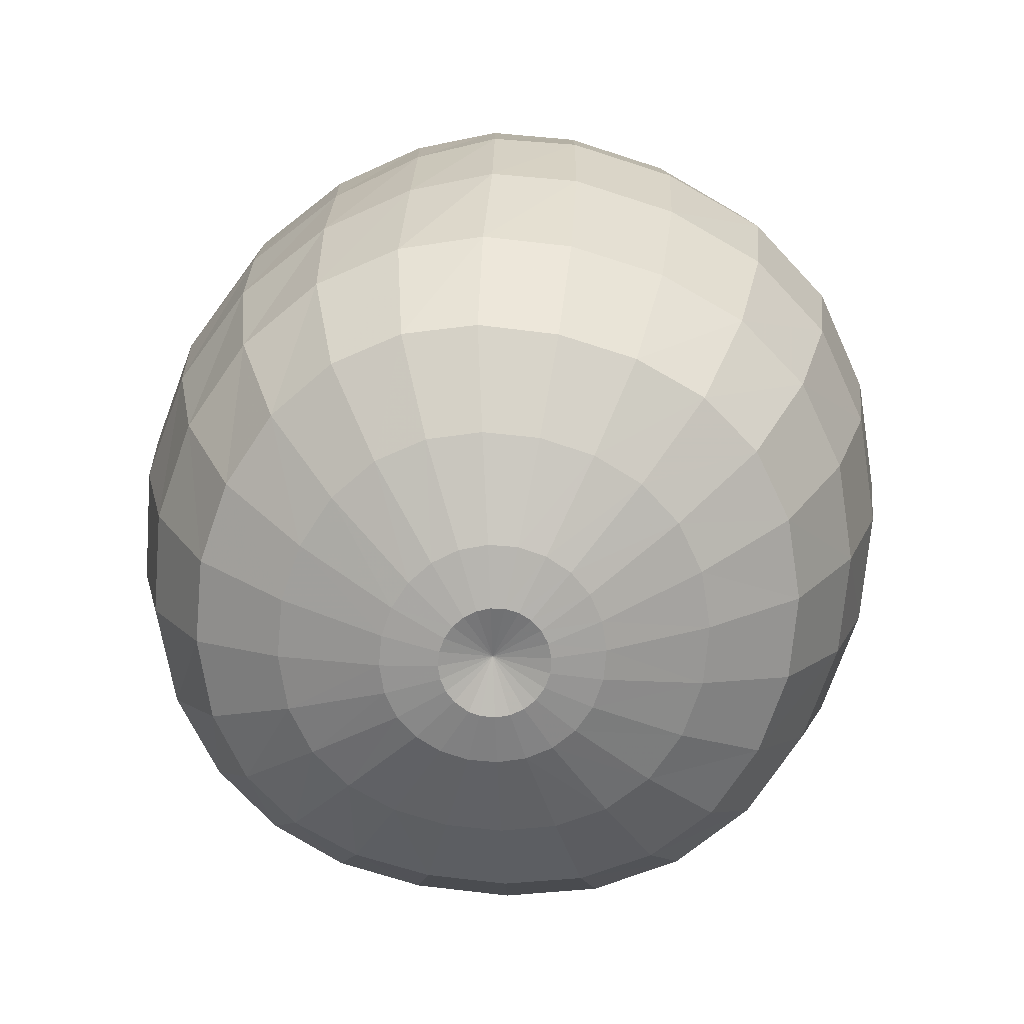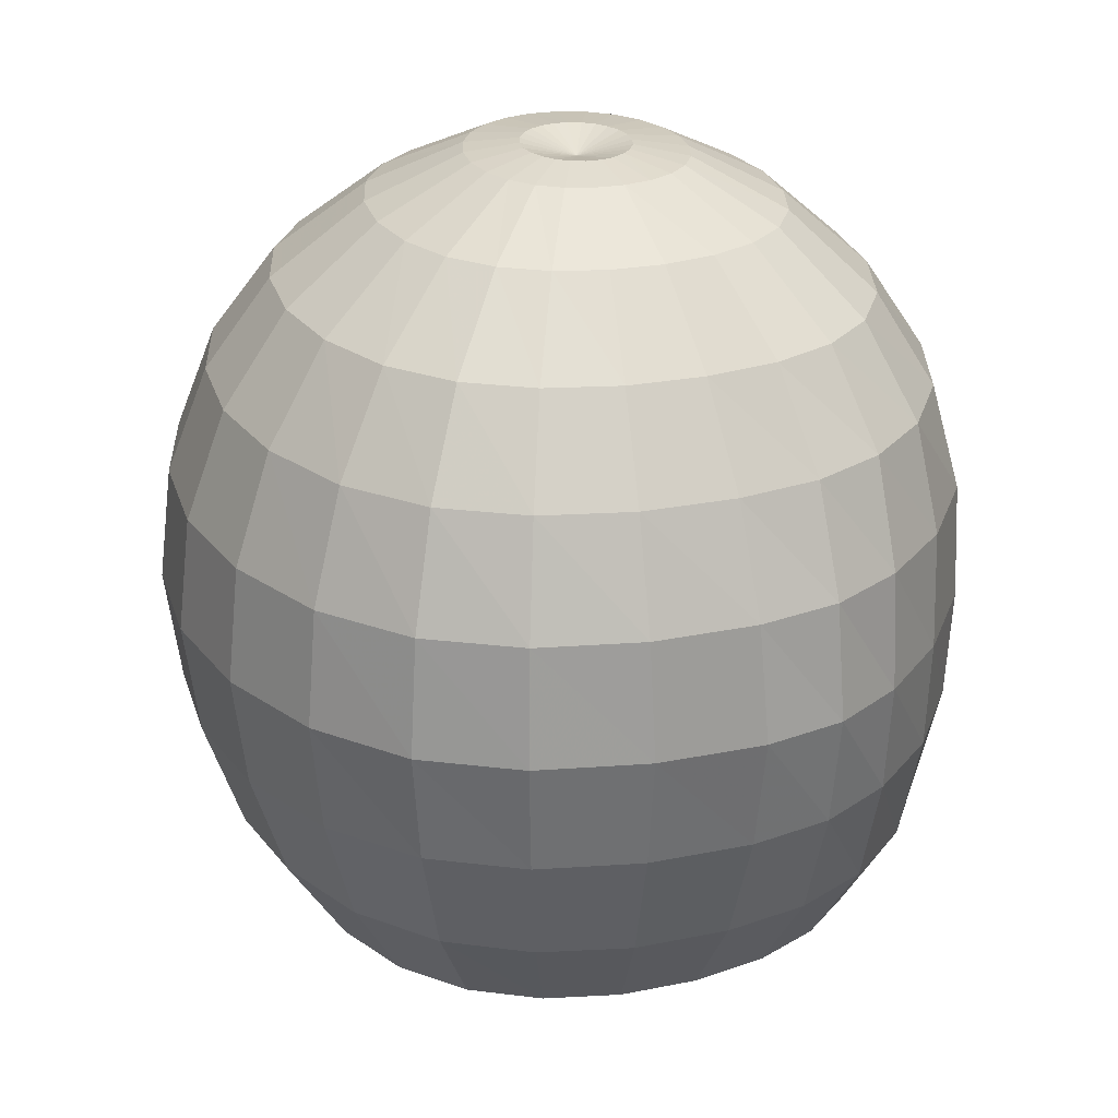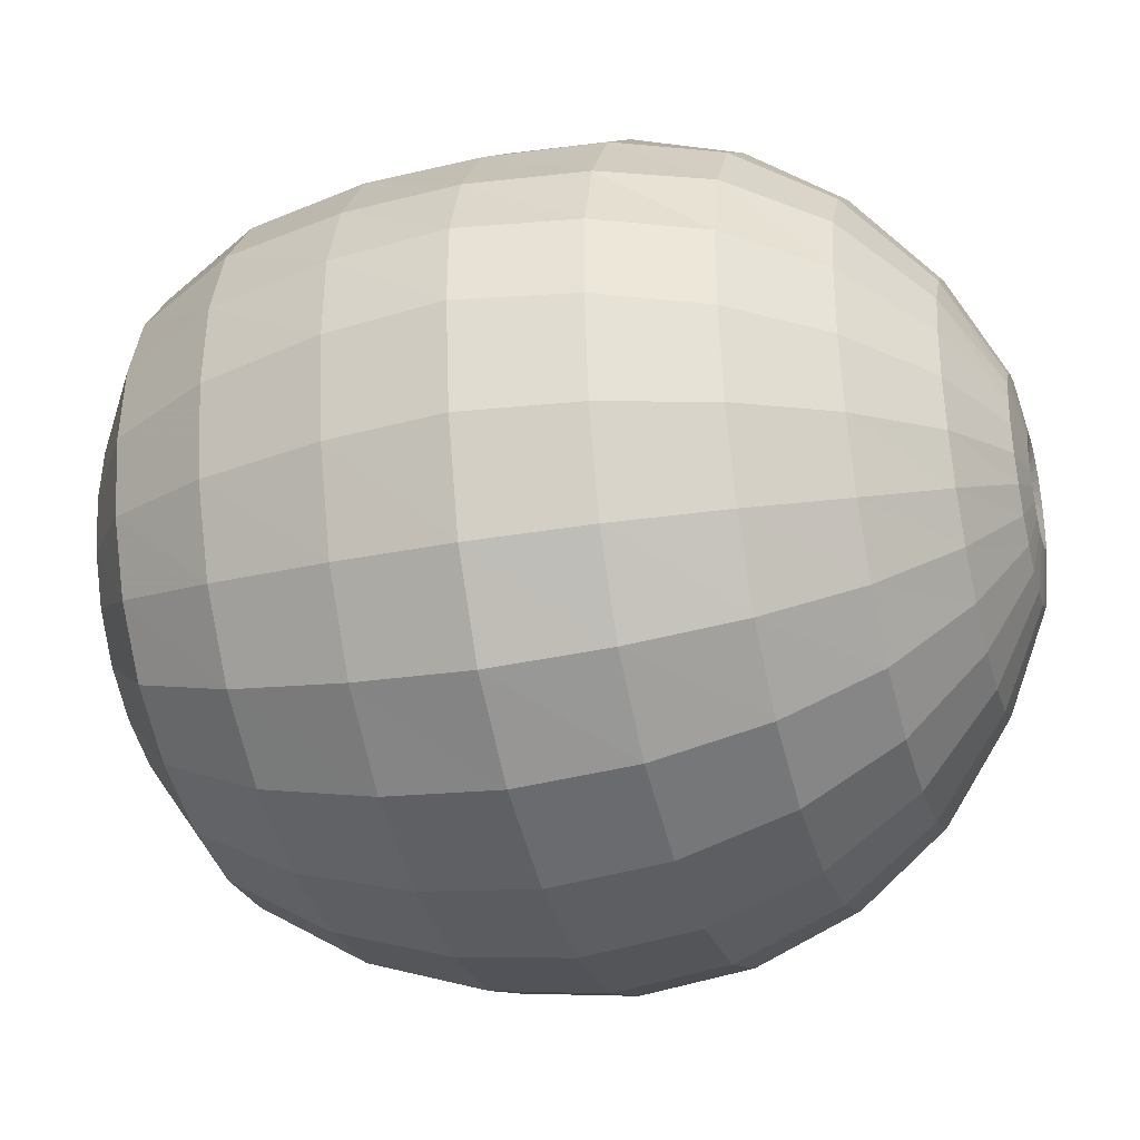
<metadata>
{"format":"obj","ext":"obj","renderer":"f3d","projection":"perspective","resolution":1024,"background":"white","views":[{"elev":-71.2,"azim":-102.1,"up":"+Z"},{"elev":27.6,"azim":67.0,"up":"+Z"},{"elev":-31.2,"azim":-74.8,"up":"+Y"}]}
</metadata>
<code>
o orange
v 0.009838 0.04005 -0.03985
v 0.01842 0.03783 -0.03636
v 0.01014 0.03751 -0.03984
v 0.01797 0.03285 -0.0363
v 0.009846 0.03494 -0.03983
v 0.005402 0.03744 -0.04079
v 0.005264 0.03845 -0.04079
v 0.01652 0.02813 -0.03621
v 0.02571 0.03088 -0.03114
v 0.02378 0.02404 -0.0309
v 0.00896 0.03253 -0.0398
v 0.01399 0.02404 -0.03609
v 0.02022 0.01811 -0.03064
v 0.007492 0.03044 -0.03977
v 0.004003 0.03378 -0.04075
v 0.004805 0.03484 -0.04076
v 0.01032 0.02089 -0.03598
v 0.0149 0.01358 -0.03042
v 0.005481 0.02883 -0.03975
v 0.002948 0.03297 -0.04074
v 0.000254 0.03736 -0.03941
v 0.005291 0.03609 -0.04077
v 0.004567 0.03986 -0.04082
v 0.01793 0.04273 -0.03636
v 0.008946 0.0424 -0.03985
v 0.003762 0.04078 -0.04082
v 0.01647 0.04721 -0.03631
v 0.007478 0.0444 -0.03984
v 0.02564 0.04506 -0.03124
v 0.02627 0.03809 -0.03126
v 0.02364 0.05119 -0.03114
v 0.01394 0.051 -0.03624
v 0.005471 0.04593 -0.03982
v 0.00276 0.04148 -0.04083
v 0.001572 0.04194 -0.04082
v 0.01028 0.05387 -0.03617
v 0.003001 0.0469 -0.03981
v 0.02007 0.05641 -0.03099
v 0.005564 0.05571 -0.03611
v 0.01483 0.06052 -0.03082
v 0.000254 0.04723 -0.03981
v 0.000254 0.04209 -0.04082
v -0.001059 0.04192 -0.04082
v 0.000254 0.05635 -0.0361
v -0.005056 0.05571 -0.03611
v -0.002494 0.0469 -0.03981
v 0.00791 0.06324 -0.03069
v 0.000251 0.06419 -0.03064
v -0.007409 0.06324 -0.03069
v -0.01 0.05383 -0.03617
v -0.01455 0.06048 -0.03083
v -0.005055 0.04591 -0.03982
v -0.002276 0.04144 -0.04083
v -0.01408 0.05083 -0.03624
v -0.02031 0.05619 -0.031
v -0.007253 0.04434 -0.03984
v -0.00331 0.04068 -0.04084
v -0.004097 0.03971 -0.04084
v -0.008896 0.0423 -0.03985
v -0.01694 0.0469 -0.03631
v -0.01861 0.0423 -0.03636
v -0.009895 0.03992 -0.03985
v -0.004611 0.03859 -0.04084
v -0.01913 0.03736 -0.03635
v -0.01023 0.03736 -0.03984
v -0.02648 0.04443 -0.03125
v -0.02712 0.03737 -0.03126
v -0.02426 0.05075 -0.03116
v -0.01855 0.03243 -0.0363
v -0.02636 0.03025 -0.03112
v -0.009887 0.03481 -0.03983
v -0.01686 0.02783 -0.0362
v -0.02412 0.02362 -0.03089
v -0.008884 0.03243 -0.0398
v -0.004821 0.03736 -0.04083
v -0.004702 0.03612 -0.04082
v -0.01401 0.02388 -0.03608
v -0.02022 0.01792 -0.03063
v -0.007249 0.03038 -0.03977
v -0.004254 0.03493 -0.0408
v -0.003492 0.03388 -0.04078
v -0.002439 0.03303 -0.04075
v -0.001158 0.03246 -0.04074
v 0.000254 0.03225 -0.04073
v 0.001675 0.03243 -0.04073
v -0.005056 0.02882 -0.03975
v -0.002494 0.02783 -0.03973
v 0.000254 0.02749 -0.03973
v 0.003002 0.02783 -0.03973
v 0.005564 0.01895 -0.03591
v 0.000254 0.0183 -0.03589
v -0.005055 0.01895 -0.03591
v -0.009997 0.02085 -0.03598
v -0.007408 0.0108 -0.03027
v 0.000251 0.009867 -0.03022
v 0.00791 0.0108 -0.03027
v -0.01453 0.01355 -0.03042
v 0.03238 0.03809 -0.02176
v 0.0317 0.02938 -0.02164
v 0.03154 0.04592 -0.02184
v 0.03642 0.03808 -0.01031
v 0.03559 0.02862 -0.01024
v 0.02929 0.0211 -0.0214
v 0.03278 0.01928 -0.01018
v 0.02484 0.01394 -0.02114
v 0.02768 0.01144 -0.01013
v 0.0341 0.0186 0.000413
v 0.02874 0.01045 0.000413
v 0.03707 0.02849 0.000413
v 0.03278 0.01927 0.01095
v 0.02768 0.01144 0.01095
v 0.03797 0.03828 0.000349
v 0.03559 0.02854 0.01095
v 0.029 0.0212 0.02063
v 0.02459 0.01415 0.02072
v 0.03642 0.03797 0.01091
v 0.03139 0.02934 0.0205
v 0.03533 0.04584 -0.01052
v 0.03676 0.04591 0.000102
v 0.03532 0.04575 0.01069
v 0.03206 0.03791 0.02036
v 0.02522 0.03079 0.02869
v 0.02332 0.02415 0.02885
v 0.03123 0.04563 0.02016
v 0.02576 0.03779 0.02853
v 0.0334 0.05269 -0.00011
v 0.0322 0.05277 0.01051
v 0.02866 0.05254 0.02
v 0.02515 0.04458 0.02839
v 0.02814 0.05954 -0.000135
v 0.02716 0.05969 0.01047
v 0.0322 0.05286 -0.01068
v 0.02716 0.05977 -0.01066
v 0.02894 0.05292 -0.02184
v 0.0245 0.05923 -0.0217
v 0.02426 0.05878 0.01994
v 0.02319 0.05056 0.02826
v 0.01969 0.05566 0.02819
v 0.01983 0.01839 0.02898
v 0.01805 0.06447 -0.02149
v 0.009546 0.06802 -0.02131
v 0.01996 0.06595 -0.01054
v 0.000258 0.06926 -0.02125
v 0.01051 0.07017 -0.01044
v 0.02067 0.06605 -3e-05
v 0.000254 0.07165 -0.01041
v 0.01087 0.07061 6.7e-05
v -0.009031 0.06802 -0.02131
v -0.01 0.07017 -0.01044
v -0.01769 0.06444 -0.02149
v -0.01956 0.06592 -0.01054
v -0.01036 0.07061 6.7e-05
v -0.02026 0.06603 -3e-05
v -0.02728 0.05955 -0.01066
v -0.02824 0.05933 -0.000134
v -0.02467 0.05901 -0.02171
v -0.03254 0.0524 -0.01068
v -0.0337 0.05226 -0.00011
v -0.02728 0.05946 0.01047
v -0.03254 0.05232 0.01051
v -0.03697 0.04533 0.000102
v -0.03564 0.04514 0.0107
v -0.02943 0.05244 -0.02185
v -0.03564 0.04523 -0.01053
v -0.038 0.03761 0.000349
v -0.03657 0.03728 0.01091
v -0.0318 0.04496 0.02017
v -0.03256 0.03717 0.02037
v -0.0356 0.02794 0.01095
v -0.03169 0.02871 0.02051
v -0.03657 0.03739 -0.01031
v -0.03697 0.02789 0.000413
v -0.03264 0.01891 0.01095
v -0.02907 0.0208 0.02064
v -0.02583 0.03018 0.0287
v -0.02364 0.02374 0.02886
v -0.0244 0.01399 0.02072
v -0.01981 0.0182 0.02898
v -0.03388 0.01825 0.000413
v -0.02736 0.01132 0.01095
v -0.01751 0.008758 0.02076
v -0.01424 0.01395 0.02906
v -0.02838 0.01035 0.000413
v -0.01956 0.005464 0.01095
v -0.0356 0.02802 -0.01023
v -0.03264 0.01892 -0.01017
v -0.02736 0.01132 -0.01013
v -0.02026 0.004336 0.000413
v -0.01 0.001783 0.01095
v -0.008943 0.005463 0.02077
v -0.01956 0.005464 -0.01013
v -0.01036 0.000528 0.000413
v -0.02936 0.02069 -0.02139
v -0.02465 0.01378 -0.02113
v -0.01769 0.008479 -0.02093
v -0.01 0.001783 -0.01013
v 0.000254 -0.000771 0.000413
v 0.000254 0.000528 0.01095
v -0.009031 0.005147 -0.0208
v 0.000254 0.000528 -0.01013
v 0.000258 0.00401 -0.02076
v 0.009546 0.005147 -0.0208
v 0.01051 0.001783 -0.01013
v 0.01816 0.008488 -0.02093
v 0.02007 0.005464 -0.01013
v 0.01087 0.000528 0.000413
v 0.02077 0.004336 0.000413
v 0.01051 0.001783 0.01095
v 0.02007 0.005464 0.01095
v 0.009451 0.005463 0.02077
v 0.000254 0.004338 0.02077
v 0.000254 0.01036 0.02912
v 0.01798 0.008767 0.02076
v 0.007764 0.01128 0.02911
v 0.01462 0.01398 0.02906
v -0.007255 0.01128 0.02911
v -0.032 0.02873 -0.02162
v -0.03289 0.03733 -0.02176
v -0.03212 0.04525 -0.02185
v -0.02658 0.0371 0.02855
v -0.02595 0.04396 0.0284
v -0.02378 0.05012 0.02827
v -0.02914 0.05206 0.02
v -0.02443 0.05856 0.01994
v -0.01991 0.05544 0.02819
v -0.01751 0.06394 0.01997
v -0.01956 0.06585 0.01055
v -0.01 0.07012 0.01063
v -0.008942 0.06749 0.02002
v -0.01425 0.05964 0.02818
v 0.000254 0.0716 0.01066
v 0.000254 0.07219 0.000103
v 0.01051 0.07012 0.01063
v 0.000254 0.06872 0.02005
v 0.009451 0.06749 0.02002
v 0.01996 0.06587 0.01055
v 0.01787 0.06397 0.01997
v 0.01454 0.05969 0.02818
v 0.007763 0.06235 0.02819
v 0.000254 0.06329 0.0282
v -0.007255 0.06235 0.02819
v 0.01786 0.03762 0.0354
v 0.01742 0.03282 0.03549
v 0.01739 0.04233 0.03532
v 0.01014 0.03738 0.03973
v 0.009847 0.03483 0.03977
v 0.01602 0.02827 0.03558
v 0.00896 0.03243 0.0398
v 0.01356 0.02433 0.03565
v 0.007492 0.03035 0.03983
v 0.004769 0.03475 0.04047
v 0.00396 0.03372 0.04049
v 0.005481 0.02875 0.03985
v 0.00291 0.03294 0.04051
v 0.009999 0.02131 0.03571
v 0.003002 0.02775 0.03987
v 0.00539 0.01943 0.03574
v 0.000254 0.02742 0.03987
v 0.001653 0.03243 0.04052
v 0.000239 0.01881 0.03576
v -0.004911 0.01943 0.03574
v -0.009705 0.02127 0.03571
v -0.002494 0.02775 0.03987
v -0.0136 0.02419 0.03566
v -0.005056 0.02874 0.03985
v -0.001136 0.03245 0.04052
v -0.002401 0.033 0.04052
v -0.007249 0.03029 0.03983
v -0.003449 0.03382 0.04052
v 0.000254 0.03726 0.03914
v 0.005418 0.03732 0.04043
v 0.005264 0.03845 0.04042
v 0.004637 0.03978 0.04042
v 0.003838 0.04072 0.04043
v 0.002826 0.04145 0.04042
v 0.001609 0.04193 0.04042
v 0.000254 0.04209 0.04042
v -0.001094 0.0419 0.04042
v -0.002333 0.0414 0.04043
v -0.003377 0.04061 0.04045
v -0.004164 0.03962 0.04046
v -0.004658 0.03848 0.04047
v -0.004837 0.03725 0.04048
v -0.004688 0.03601 0.0405
v -0.004218 0.03485 0.04051
v 0.000254 0.03225 0.04052
v 0.005277 0.03599 0.04045
v 0.009838 0.03991 0.0397
v 0.01597 0.04665 0.03526
v 0.008946 0.04225 0.03967
v 0.01351 0.05031 0.03522
v 0.007478 0.04424 0.03965
v 0.009968 0.0531 0.0352
v 0.005471 0.04576 0.03963
v 0.00539 0.05487 0.03519
v 0.003001 0.04673 0.03962
v 0.000239 0.0555 0.03518
v 0.000254 0.04706 0.03962
v -0.004911 0.05487 0.03519
v -0.002494 0.04673 0.03962
v -0.009711 0.05305 0.0352
v -0.005056 0.04574 0.03963
v -0.007253 0.04418 0.03965
v -0.01366 0.05015 0.03522
v -0.008896 0.04215 0.03967
v -0.01644 0.04635 0.03526
v -0.009895 0.03978 0.0397
v -0.01805 0.04192 0.03532
v -0.01023 0.03723 0.03973
v -0.01856 0.03716 0.0354
v -0.009887 0.03469 0.03977
v -0.018 0.03241 0.0355
v -0.008885 0.03233 0.0398
v -0.01636 0.02799 0.03558
f 1 2 3
f 3 2 4
f 3 4 5
f 3 6 7
f 7 1 3
f 5 6 3
f 5 4 8
f 4 9 10
f 4 10 8
f 2 9 4
f 11 8 12
f 5 8 11
f 8 10 13
f 8 13 12
f 11 12 14
f 15 16 11
f 15 11 14
f 16 5 11
f 14 12 17
f 12 13 18
f 12 18 17
f 14 17 19
f 20 15 14
f 20 14 19
f 15 20 21
f 16 15 21
f 16 22 5
f 22 16 21
f 5 22 6
f 6 22 21
f 7 6 21
f 1 7 23
f 23 7 21
f 1 24 2
f 24 1 25
f 1 23 25
f 25 23 26
f 26 23 21
f 25 27 24
f 28 27 25
f 25 26 28
f 24 29 30
f 24 30 2
f 27 29 24
f 2 30 9
f 27 31 29
f 28 32 27
f 32 31 27
f 33 32 28
f 28 26 34
f 28 34 33
f 34 26 21
f 33 34 35
f 35 34 21
f 33 36 32
f 37 36 33
f 33 35 37
f 32 38 31
f 36 38 32
f 37 39 36
f 36 40 38
f 39 40 36
f 41 39 37
f 37 35 42
f 37 42 41
f 42 35 21
f 41 42 43
f 43 42 21
f 41 44 39
f 45 44 41
f 45 41 46
f 41 43 46
f 39 47 40
f 44 47 39
f 44 48 47
f 49 48 44
f 49 44 45
f 50 45 46
f 51 49 45
f 51 45 50
f 50 46 52
f 46 43 53
f 46 53 52
f 54 50 52
f 55 51 50
f 55 50 54
f 54 52 56
f 52 53 57
f 52 57 56
f 53 43 21
f 57 53 21
f 57 58 59
f 57 59 56
f 58 57 21
f 60 54 56
f 60 56 59
f 61 60 59
f 61 59 62
f 58 62 59
f 58 63 62
f 63 58 21
f 64 61 62
f 64 62 65
f 63 65 62
f 66 60 61
f 67 66 61
f 67 61 64
f 68 54 60
f 66 68 60
f 68 55 54
f 69 64 65
f 70 67 64
f 70 64 69
f 69 65 71
f 72 69 71
f 73 70 69
f 73 69 72
f 72 71 74
f 75 76 71
f 75 71 65
f 76 74 71
f 77 72 74
f 78 73 72
f 78 72 77
f 77 74 79
f 76 80 74
f 80 79 74
f 76 75 21
f 80 76 21
f 63 75 65
f 75 63 21
f 81 80 21
f 82 81 21
f 83 82 21
f 84 83 21
f 85 84 21
f 20 85 21
f 80 81 79
f 81 82 86
f 81 86 79
f 82 83 87
f 82 87 86
f 83 84 88
f 83 88 87
f 88 84 85
f 88 85 89
f 89 85 20
f 89 20 19
f 89 90 91
f 89 91 88
f 19 90 89
f 91 87 88
f 92 86 87
f 91 92 87
f 93 79 86
f 92 93 86
f 94 93 92
f 95 94 92
f 95 92 91
f 90 95 91
f 90 96 95
f 19 17 90
f 17 96 90
f 17 18 96
f 94 97 93
f 93 77 79
f 97 77 93
f 97 78 77
f 29 98 30
f 30 98 99
f 30 99 9
f 29 100 98
f 31 100 29
f 100 101 98
f 98 101 102
f 98 102 99
f 9 99 103
f 99 102 104
f 99 104 103
f 9 103 10
f 10 103 105
f 103 104 106
f 103 106 105
f 104 107 108
f 104 108 106
f 102 107 104
f 102 109 107
f 101 109 102
f 107 110 111
f 107 111 108
f 109 110 107
f 101 112 109
f 109 113 110
f 112 113 109
f 110 114 115
f 110 115 111
f 113 114 110
f 112 116 113
f 113 117 114
f 116 117 113
f 118 119 112
f 118 112 101
f 119 116 112
f 119 120 116
f 120 121 116
f 116 121 117
f 117 122 123
f 117 123 114
f 121 122 117
f 120 124 121
f 124 125 121
f 121 125 122
f 126 127 120
f 126 120 119
f 127 124 120
f 127 128 124
f 124 129 125
f 128 129 124
f 130 131 127
f 130 127 126
f 131 128 127
f 132 126 119
f 133 130 126
f 133 126 132
f 134 132 118
f 135 133 132
f 135 132 134
f 132 119 118
f 31 134 100
f 38 135 134
f 38 134 31
f 134 118 100
f 100 118 101
f 131 136 128
f 128 137 129
f 136 137 128
f 136 138 137
f 114 123 139
f 114 139 115
f 10 105 13
f 40 135 38
f 40 140 135
f 47 140 40
f 140 133 135
f 47 141 140
f 140 142 133
f 141 142 140
f 48 141 47
f 48 143 141
f 141 144 142
f 143 144 141
f 142 145 130
f 142 130 133
f 144 145 142
f 143 146 144
f 144 147 145
f 146 147 144
f 148 143 48
f 149 146 143
f 149 143 148
f 148 48 49
f 150 148 49
f 151 149 148
f 151 148 150
f 152 146 149
f 153 152 149
f 153 149 151
f 154 151 150
f 155 153 151
f 155 151 154
f 150 49 51
f 156 150 51
f 154 150 156
f 157 154 156
f 158 155 154
f 158 154 157
f 159 153 155
f 160 159 155
f 160 155 158
f 161 158 157
f 162 160 158
f 162 158 161
f 157 156 163
f 164 157 163
f 161 157 164
f 165 161 164
f 166 162 161
f 166 161 165
f 167 160 162
f 168 167 162
f 168 162 166
f 169 166 165
f 170 168 166
f 170 166 169
f 165 164 171
f 172 165 171
f 169 165 172
f 173 169 172
f 174 170 169
f 174 169 173
f 175 168 170
f 176 175 170
f 176 170 174
f 177 174 173
f 178 176 174
f 178 174 177
f 173 172 179
f 180 173 179
f 177 173 180
f 181 177 180
f 182 178 177
f 182 177 181
f 180 179 183
f 184 180 183
f 181 180 184
f 179 172 185
f 179 185 186
f 183 179 186
f 183 186 187
f 188 183 187
f 184 183 188
f 189 184 188
f 190 181 184
f 190 184 189
f 188 187 191
f 192 188 191
f 189 188 192
f 187 186 193
f 187 193 194
f 191 187 194
f 191 194 195
f 196 191 195
f 192 191 196
f 197 192 196
f 198 189 192
f 198 192 197
f 196 195 199
f 200 196 199
f 197 196 200
f 195 194 78
f 195 78 97
f 199 195 97
f 199 97 94
f 201 199 94
f 200 199 201
f 202 203 200
f 202 200 201
f 203 197 200
f 201 94 95
f 96 202 201
f 96 201 95
f 18 204 202
f 18 202 96
f 204 203 202
f 204 205 203
f 203 206 197
f 205 206 203
f 13 105 204
f 13 204 18
f 105 205 204
f 105 106 205
f 205 207 206
f 106 207 205
f 206 208 198
f 206 198 197
f 207 208 206
f 106 108 207
f 207 209 208
f 108 209 207
f 208 210 211
f 208 211 198
f 209 210 208
f 211 189 198
f 211 190 189
f 212 190 211
f 210 212 211
f 209 213 210
f 210 214 212
f 213 214 210
f 108 111 209
f 111 213 209
f 111 115 213
f 213 215 214
f 115 215 213
f 115 139 215
f 212 216 190
f 216 181 190
f 216 182 181
f 194 193 73
f 194 73 78
f 193 217 70
f 193 70 73
f 186 217 193
f 217 218 67
f 217 67 70
f 185 218 217
f 186 185 217
f 218 219 66
f 218 66 67
f 171 219 218
f 185 171 218
f 172 171 185
f 171 164 219
f 219 163 68
f 219 68 66
f 164 163 219
f 163 156 55
f 163 55 68
f 156 51 55
f 175 220 168
f 220 221 167
f 220 167 168
f 221 222 223
f 221 223 167
f 167 223 160
f 223 224 159
f 223 159 160
f 222 224 223
f 222 225 224
f 224 226 227
f 224 227 159
f 225 226 224
f 159 227 153
f 227 228 152
f 227 152 153
f 226 228 227
f 226 229 228
f 230 229 226
f 225 230 226
f 228 231 232
f 228 232 152
f 229 231 228
f 152 232 146
f 146 232 147
f 232 231 233
f 232 233 147
f 231 234 235
f 231 235 233
f 229 234 231
f 147 233 236
f 233 235 237
f 233 237 236
f 147 236 145
f 145 236 131
f 236 237 136
f 236 136 131
f 237 238 138
f 237 138 136
f 235 238 237
f 235 239 238
f 234 239 235
f 234 240 239
f 241 240 234
f 241 234 229
f 230 241 229
f 145 131 130
f 129 242 125
f 125 242 243
f 125 243 122
f 129 244 242
f 137 244 129
f 244 245 242
f 242 245 246
f 242 246 243
f 122 243 247
f 243 246 248
f 243 248 247
f 122 247 123
f 123 247 249
f 247 248 250
f 247 250 249
f 248 251 252
f 248 252 250
f 246 251 248
f 249 250 253
f 250 252 254
f 250 254 253
f 255 253 256
f 249 253 255
f 254 256 253
f 215 255 257
f 139 249 255
f 139 255 215
f 255 256 257
f 257 256 258
f 259 258 256
f 254 259 256
f 214 257 260
f 215 257 214
f 257 258 260
f 214 260 212
f 260 261 216
f 260 216 212
f 258 261 260
f 261 262 182
f 261 182 216
f 263 262 261
f 258 263 261
f 262 264 178
f 262 178 182
f 265 264 262
f 263 265 262
f 263 266 267
f 263 267 265
f 258 266 263
f 265 268 264
f 265 267 269
f 265 269 268
f 269 267 270
f 271 272 270
f 272 273 270
f 273 274 270
f 274 275 270
f 275 276 270
f 276 277 270
f 277 278 270
f 278 279 270
f 279 280 270
f 280 281 270
f 281 282 270
f 282 283 270
f 283 284 270
f 284 285 270
f 285 269 270
f 267 266 270
f 266 286 270
f 286 259 270
f 259 254 270
f 254 252 270
f 252 251 270
f 251 287 270
f 287 271 270
f 246 287 251
f 271 287 246
f 271 246 245
f 244 288 245
f 272 271 245
f 272 245 288
f 137 289 244
f 289 288 244
f 289 290 288
f 273 272 288
f 273 288 290
f 138 291 289
f 138 289 137
f 291 290 289
f 291 292 290
f 274 273 290
f 274 290 292
f 238 293 291
f 238 291 138
f 293 292 291
f 293 294 292
f 275 274 292
f 275 292 294
f 239 295 293
f 239 293 238
f 295 294 293
f 295 296 294
f 296 275 294
f 240 297 295
f 240 295 239
f 297 296 295
f 297 298 296
f 296 276 275
f 277 276 296
f 277 296 298
f 299 297 240
f 300 298 297
f 300 297 299
f 299 240 241
f 301 299 241
f 302 300 299
f 302 299 301
f 278 298 300
f 279 278 300
f 279 300 302
f 303 302 301
f 280 279 302
f 280 302 303
f 303 301 304
f 305 303 304
f 281 280 303
f 281 303 305
f 304 301 230
f 304 230 225
f 306 304 225
f 305 304 306
f 307 305 306
f 307 281 305
f 306 225 222
f 308 306 222
f 307 306 308
f 309 307 308
f 307 282 281
f 309 282 307
f 308 222 221
f 310 308 221
f 309 308 310
f 311 309 310
f 309 283 282
f 311 283 309
f 310 221 220
f 312 310 220
f 311 310 312
f 313 311 312
f 311 284 283
f 313 284 311
f 312 220 175
f 314 312 175
f 313 312 314
f 268 313 314
f 313 285 284
f 268 285 313
f 314 175 176
f 264 314 176
f 268 314 264
f 268 269 285
f 264 176 178
f 301 241 230
f 278 277 298
f 258 286 266
f 259 286 258
f 123 249 139

</code>
